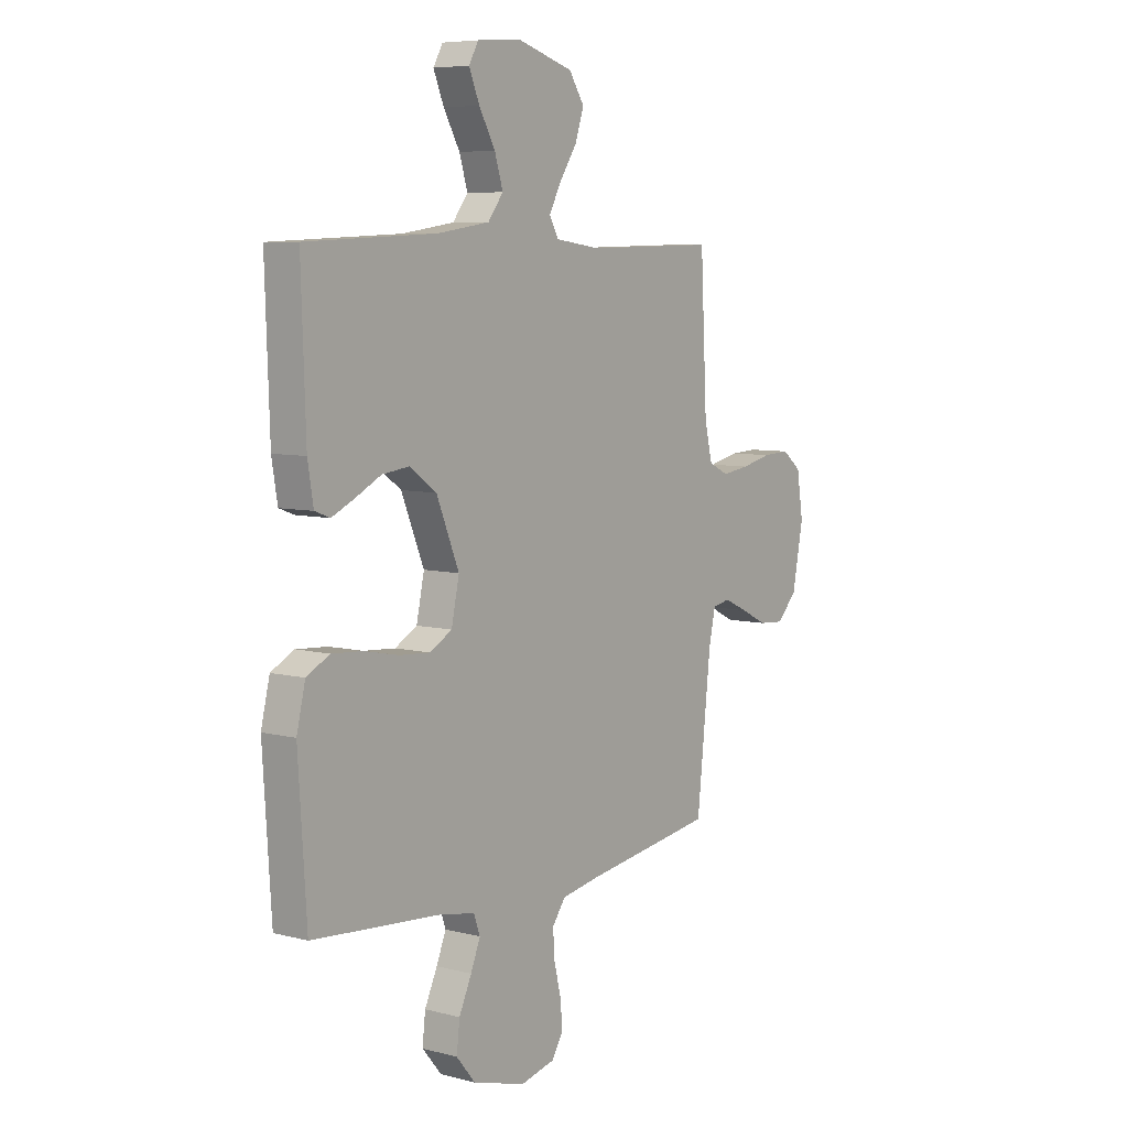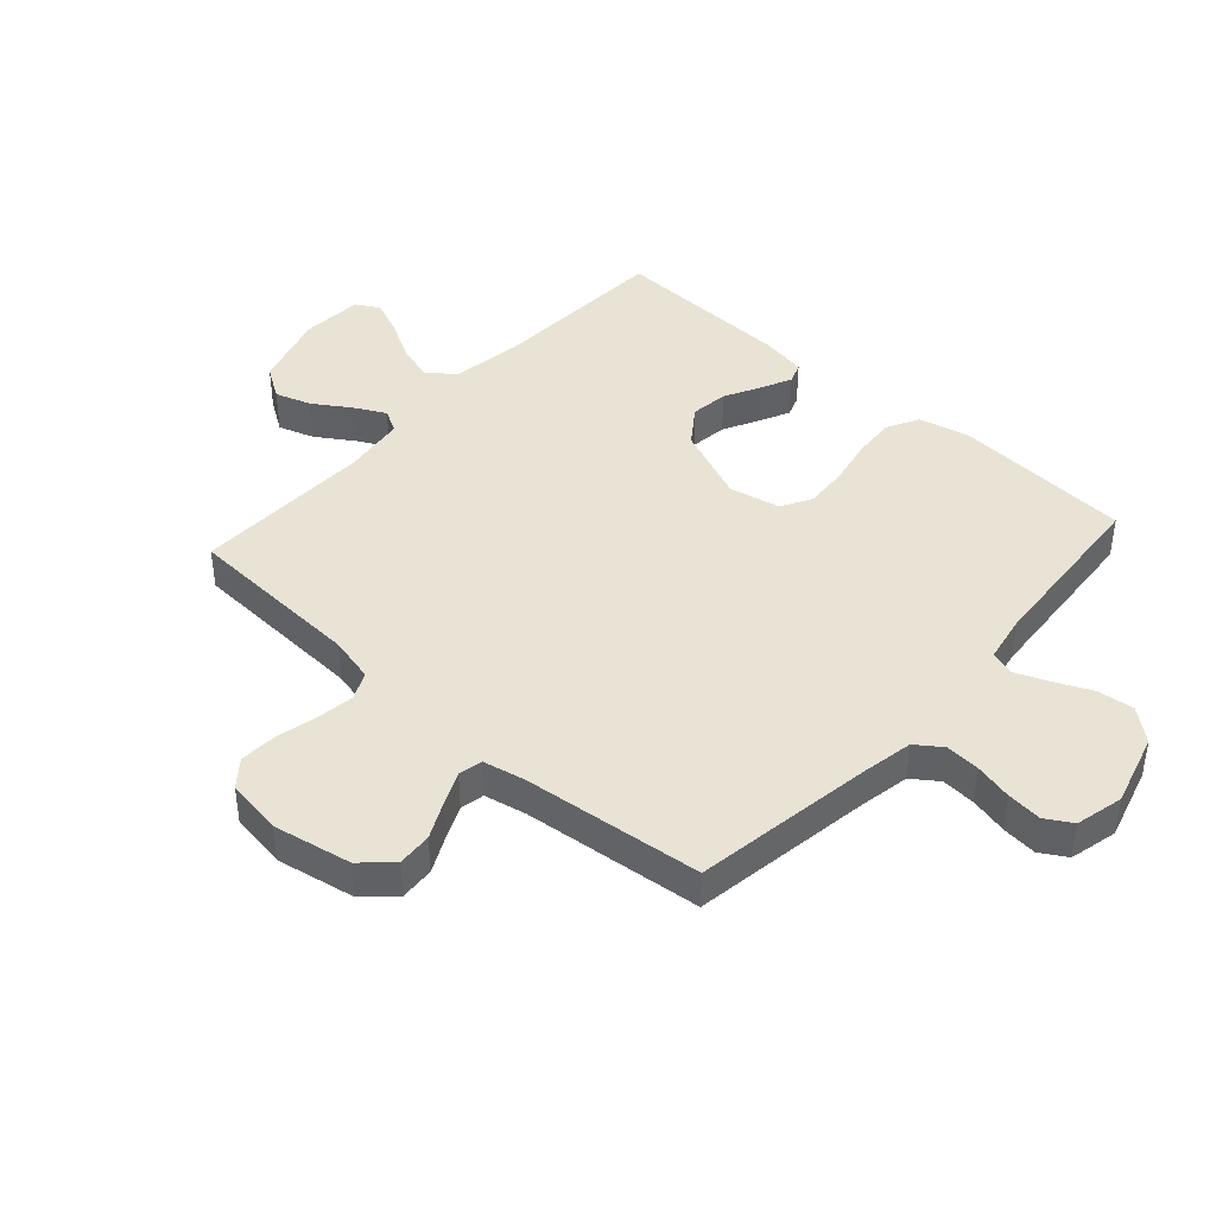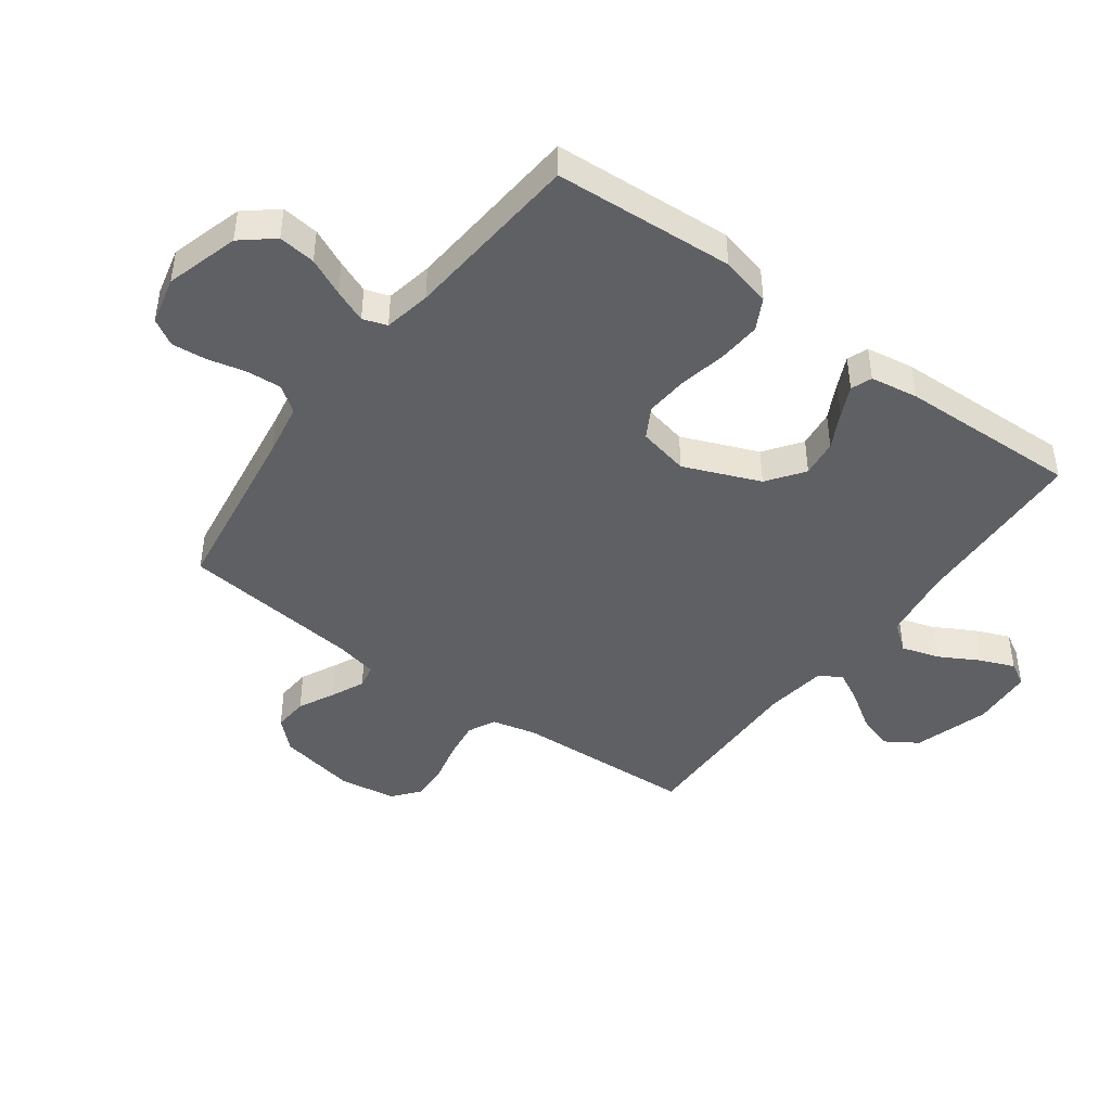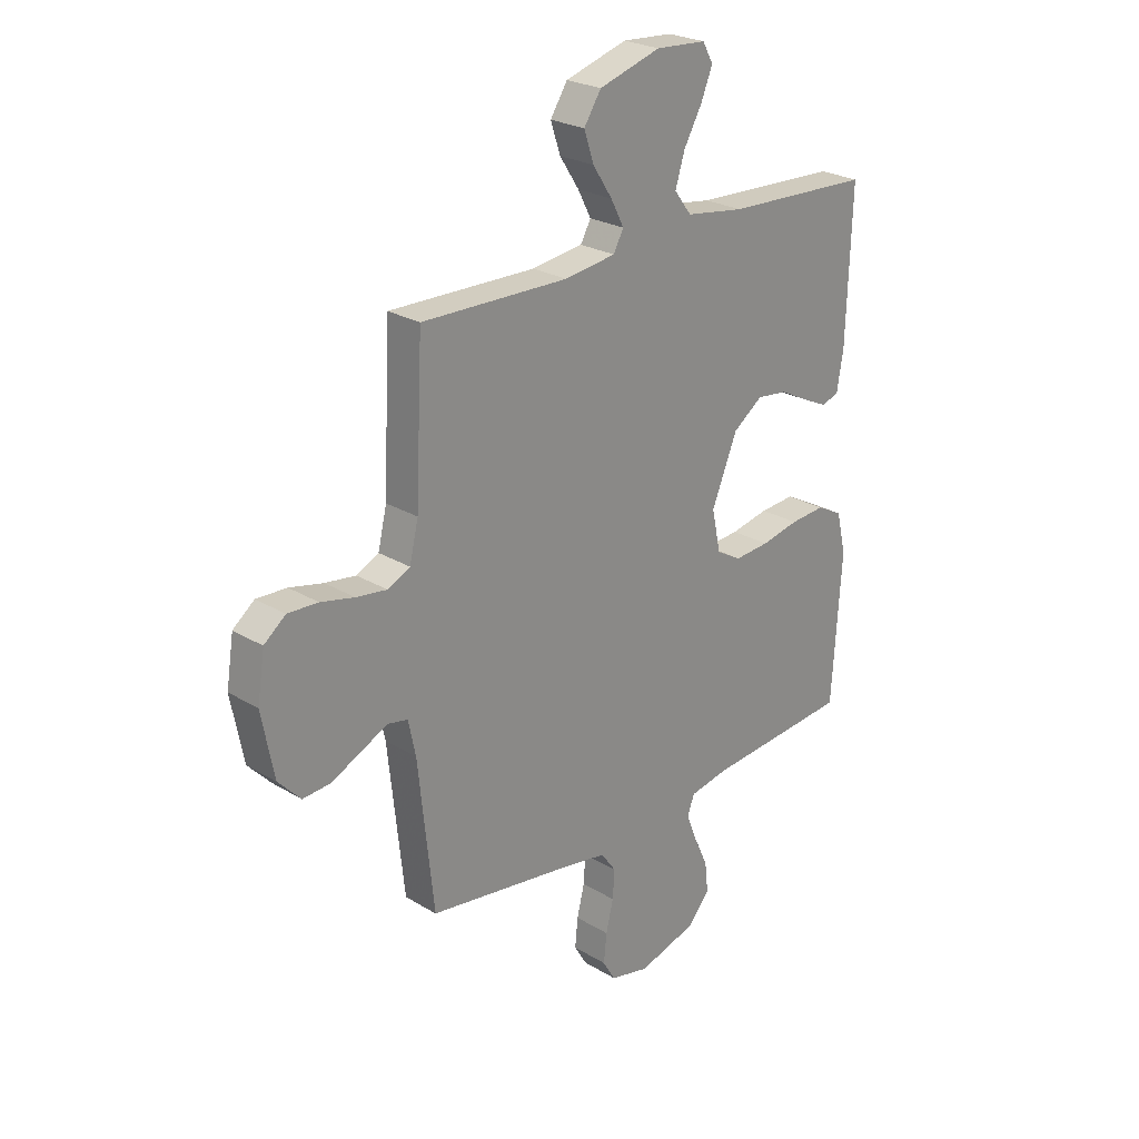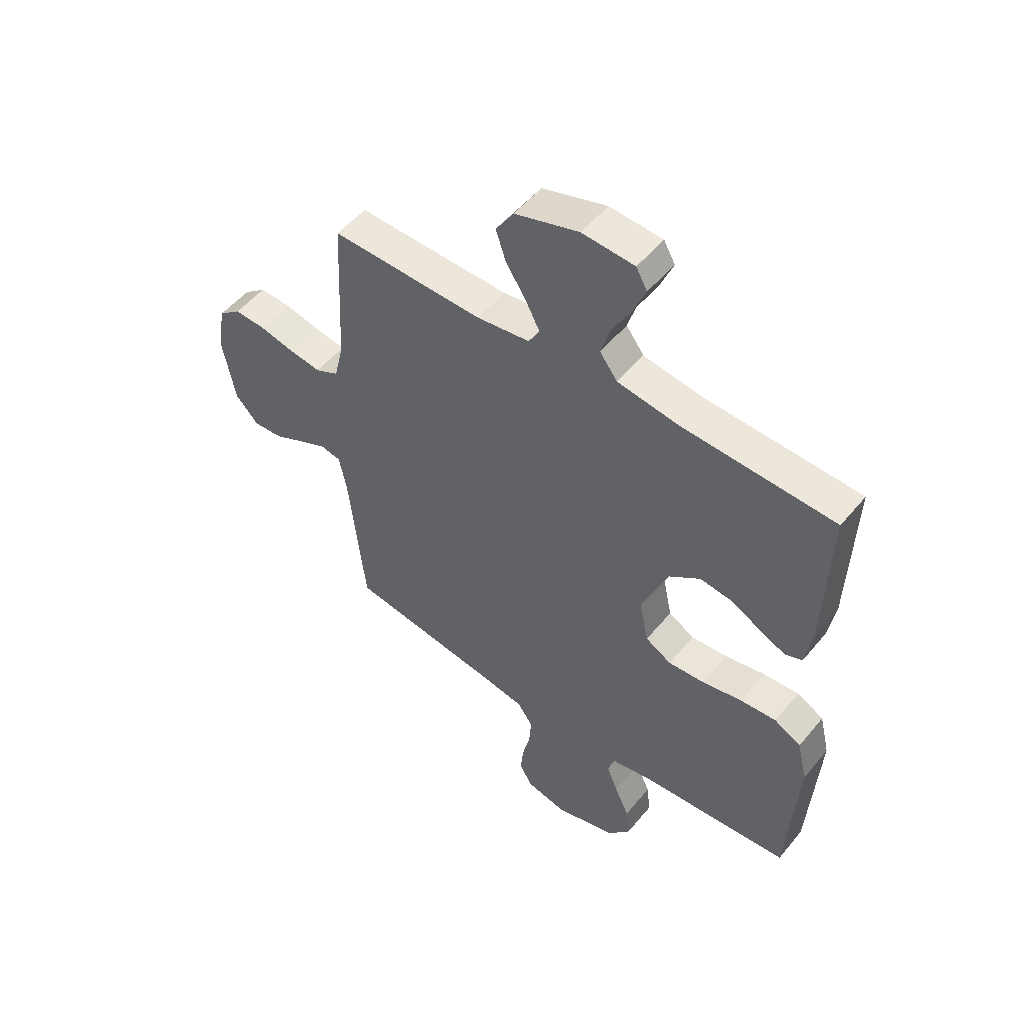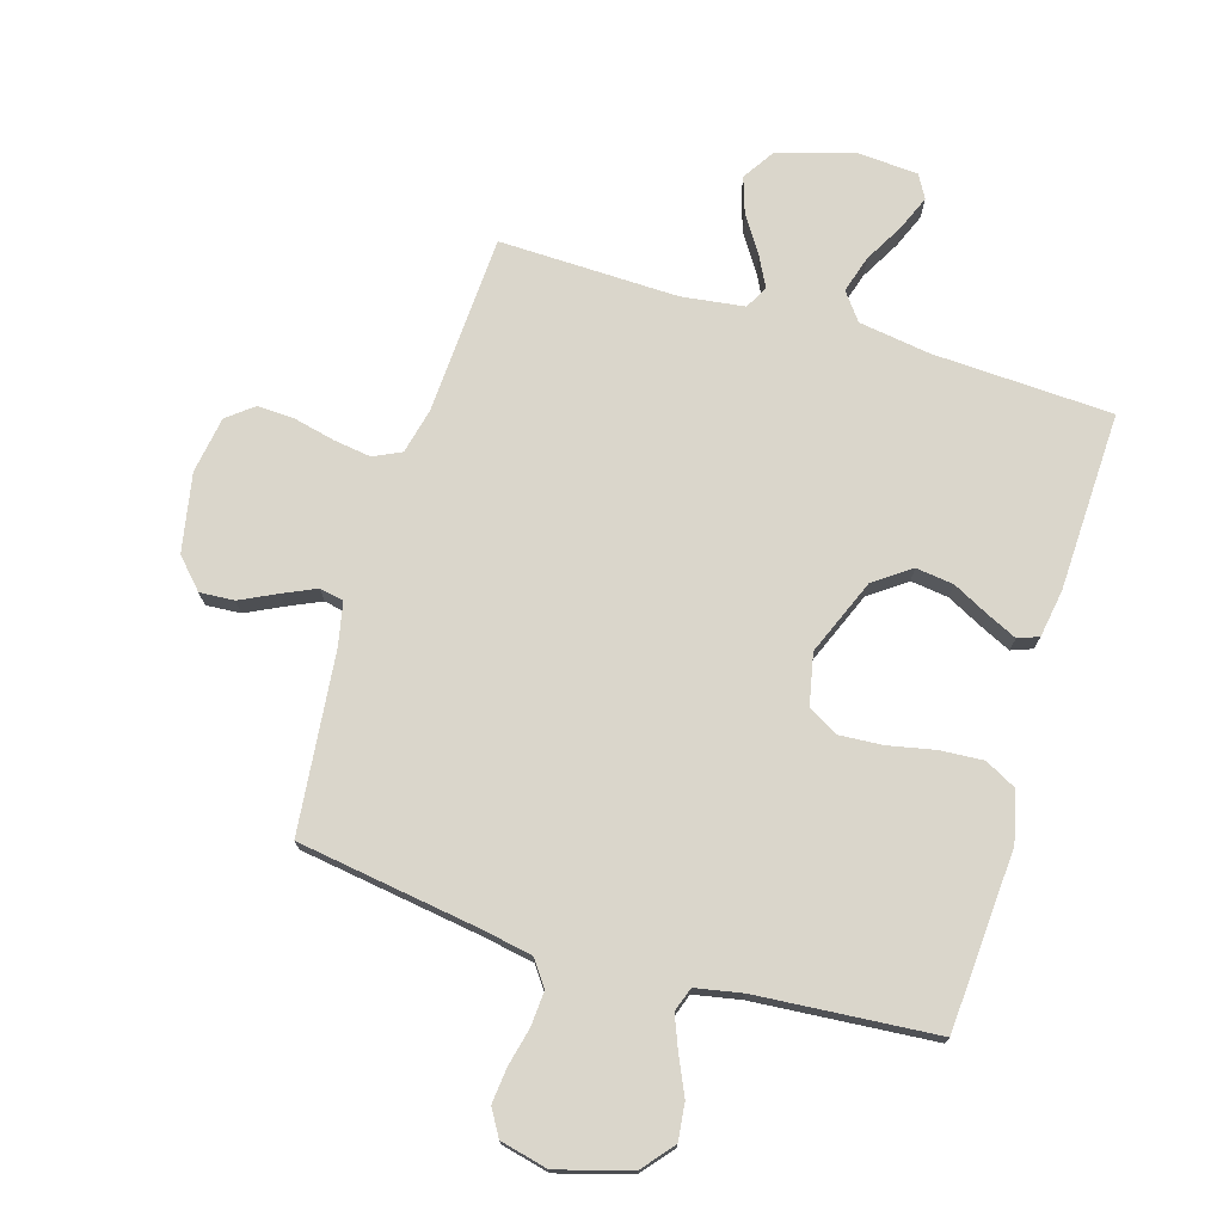
<metadata>
{"format":"obj","ext":"obj","renderer":"f3d","projection":"perspective","resolution":1024,"background":"white","views":[{"elev":6.9,"azim":-52.8,"up":"+Z"},{"elev":42.2,"azim":132.0,"up":"+Y"},{"elev":-44.4,"azim":-126.5,"up":"+Y"},{"elev":25.1,"azim":134.2,"up":"+Z"},{"elev":51.8,"azim":-141.8,"up":"+Z"},{"elev":74.0,"azim":-163.2,"up":"+Y"}]}
</metadata>
<code>
v -0.5 0.07 0.5
v -0.2 0.07 0.514
v -0.08 0.07 0.532
v -0.045 0.07 0.578
v -0.064 0.07 0.64
v -0.101 0.07 0.706
v -0.125 0.07 0.764
v -0.103 0.07 0.803
v 0 0.07 0.81
v 0.126 0.07 0.772
v 0.161 0.07 0.718
v 0.141 0.07 0.658
v 0.101 0.07 0.597
v 0.074 0.07 0.545
v 0.095 0.07 0.507
v 0.2 0.07 0.493
v 0.5 0.07 0.5
v 0.515 0.07 0.2
v 0.533 0.07 0.124
v 0.579 0.07 0.102
v 0.642 0.07 0.111
v 0.711 0.07 0.127
v 0.773 0.07 0.13
v 0.817 0.07 0.095
v 0.832 0.07 0
v 0.807 0.07 -0.131
v 0.761 0.07 -0.18
v 0.703 0.07 -0.176
v 0.642 0.07 -0.146
v 0.587 0.07 -0.121
v 0.547 0.07 -0.129
v 0.532 0.07 -0.2
v 0.5 0.07 -0.5
v 0.2 0.07 -0.545
v 0.112 0.07 -0.561
v 0.081 0.07 -0.604
v 0.085 0.07 -0.662
v 0.1 0.07 -0.725
v 0.106 0.07 -0.784
v 0.08 0.07 -0.828
v 0 0.07 -0.847
v -0.122 0.07 -0.812
v -0.166 0.07 -0.759
v -0.159 0.07 -0.697
v -0.13 0.07 -0.634
v -0.108 0.07 -0.579
v -0.122 0.07 -0.539
v -0.2 0.07 -0.524
v -0.5 0.07 -0.5
v -0.519 0.07 -0.2
v -0.499 0.07 -0.116
v -0.446 0.07 -0.088
v -0.374 0.07 -0.093
v -0.296 0.07 -0.109
v -0.224 0.07 -0.114
v -0.173 0.07 -0.085
v -0.155 0.07 0
v -0.207 0.07 0.127
v -0.268 0.07 0.171
v -0.331 0.07 0.163
v -0.391 0.07 0.132
v -0.442 0.07 0.108
v -0.477 0.07 0.121
v -0.49 0.07 0.2
v -0.5 0 0.5
v -0.2 0 0.514
v -0.08 0 0.532
v -0.045 0 0.578
v -0.064 0 0.64
v -0.101 0 0.706
v -0.125 0 0.764
v -0.103 0 0.803
v 0 0 0.81
v 0.126 0 0.772
v 0.161 0 0.718
v 0.141 0 0.658
v 0.101 0 0.597
v 0.074 0 0.545
v 0.095 0 0.507
v 0.2 0 0.493
v 0.5 0 0.5
v 0.515 0 0.2
v 0.533 0 0.124
v 0.579 0 0.102
v 0.642 0 0.111
v 0.711 0 0.127
v 0.773 0 0.13
v 0.817 0 0.095
v 0.832 0 0
v 0.807 0 -0.131
v 0.761 0 -0.18
v 0.703 0 -0.176
v 0.642 0 -0.146
v 0.587 0 -0.121
v 0.547 0 -0.129
v 0.532 0 -0.2
v 0.5 0 -0.5
v 0.2 0 -0.545
v 0.112 0 -0.561
v 0.081 0 -0.604
v 0.085 0 -0.662
v 0.1 0 -0.725
v 0.106 0 -0.784
v 0.08 0 -0.828
v 0 0 -0.847
v -0.122 0 -0.812
v -0.166 0 -0.759
v -0.159 0 -0.697
v -0.13 0 -0.634
v -0.108 0 -0.579
v -0.122 0 -0.539
v -0.2 0 -0.524
v -0.5 0 -0.5
v -0.519 0 -0.2
v -0.499 0 -0.116
v -0.446 0 -0.088
v -0.374 0 -0.093
v -0.296 0 -0.109
v -0.224 0 -0.114
v -0.173 0 -0.085
v -0.155 0 0
v -0.207 0 0.127
v -0.268 0 0.171
v -0.331 0 0.163
v -0.391 0 0.132
v -0.442 0 0.108
v -0.477 0 0.121
v -0.49 0 0.2
f 63 64 1 2
f 60 61 62 63
f 60 63 2 3
f 59 60 3 4
f 58 59 4
f 57 58 4
f 51 52 53 54
f 51 54 55
f 48 49 50 51
f 47 48 51 55
f 46 47 55 56
f 42 43 44 45
f 42 45 46
f 41 42 46
f 37 38 39 40
f 36 37 40 41
f 32 33 34
f 31 32 34 35
f 26 27 28 29
f 26 29 30
f 25 26 30
f 24 25 30 31
f 21 22 23 24
f 20 21 24 31
f 16 17 18
f 15 16 18 19
f 10 11 12 13
f 10 13 14
f 9 10 14
f 8 9 14
f 5 6 7 8
f 4 5 8 14
f 57 4 14 15
f 36 41 46 56
f 35 36 56 57
f 19 20 31 35
f 15 19 35 57
f 66 65 128 127
f 127 126 125 124
f 67 66 127 124
f 68 67 124 123
f 68 123 122
f 68 122 121
f 118 117 116 115
f 119 118 115
f 115 114 113 112
f 119 115 112 111
f 120 119 111 110
f 109 108 107 106
f 110 109 106
f 110 106 105
f 104 103 102 101
f 105 104 101 100
f 98 97 96
f 99 98 96 95
f 93 92 91 90
f 94 93 90
f 94 90 89
f 95 94 89 88
f 88 87 86 85
f 95 88 85 84
f 82 81 80
f 83 82 80 79
f 77 76 75 74
f 78 77 74
f 78 74 73
f 78 73 72
f 72 71 70 69
f 78 72 69 68
f 79 78 68 121
f 120 110 105 100
f 121 120 100 99
f 99 95 84 83
f 121 99 83 79
f 1 65 66 2
f 2 66 67 3
f 3 67 68 4
f 4 68 69 5
f 5 69 70 6
f 6 70 71 7
f 7 71 72 8
f 8 72 73 9
f 9 73 74 10
f 10 74 75 11
f 11 75 76 12
f 12 76 77 13
f 13 77 78 14
f 14 78 79 15
f 15 79 80 16
f 16 80 81 17
f 17 81 82 18
f 18 82 83 19
f 19 83 84 20
f 20 84 85 21
f 21 85 86 22
f 22 86 87 23
f 23 87 88 24
f 24 88 89 25
f 25 89 90 26
f 26 90 91 27
f 27 91 92 28
f 28 92 93 29
f 29 93 94 30
f 30 94 95 31
f 31 95 96 32
f 32 96 97 33
f 33 97 98 34
f 34 98 99 35
f 35 99 100 36
f 36 100 101 37
f 37 101 102 38
f 38 102 103 39
f 39 103 104 40
f 40 104 105 41
f 41 105 106 42
f 42 106 107 43
f 43 107 108 44
f 44 108 109 45
f 45 109 110 46
f 46 110 111 47
f 47 111 112 48
f 48 112 113 49
f 49 113 114 50
f 50 114 115 51
f 51 115 116 52
f 52 116 117 53
f 53 117 118 54
f 54 118 119 55
f 55 119 120 56
f 56 120 121 57
f 57 121 122 58
f 58 122 123 59
f 59 123 124 60
f 60 124 125 61
f 61 125 126 62
f 62 126 127 63
f 63 127 128 64
f 64 128 65 1

</code>
